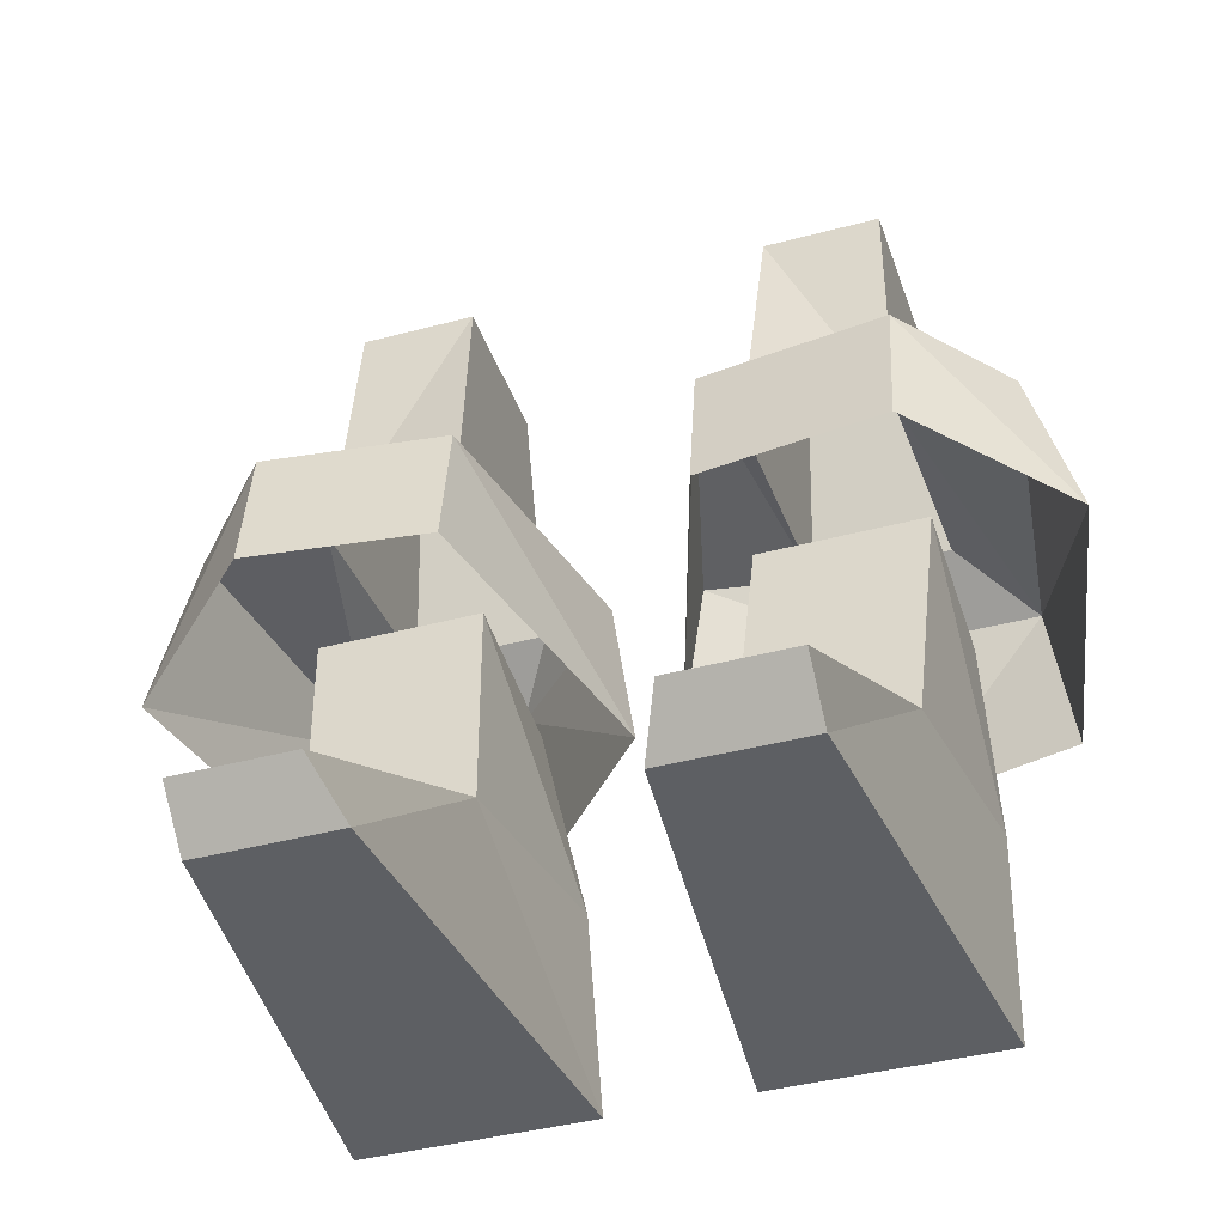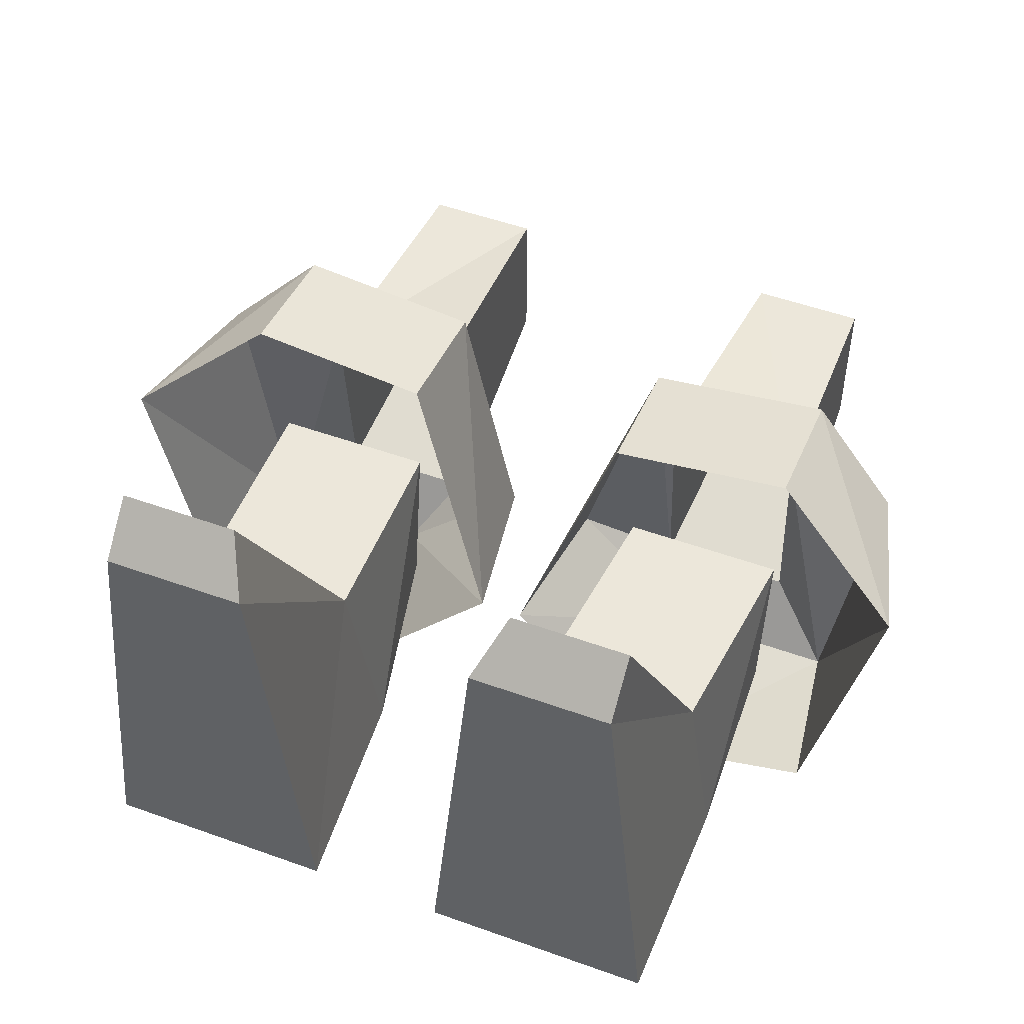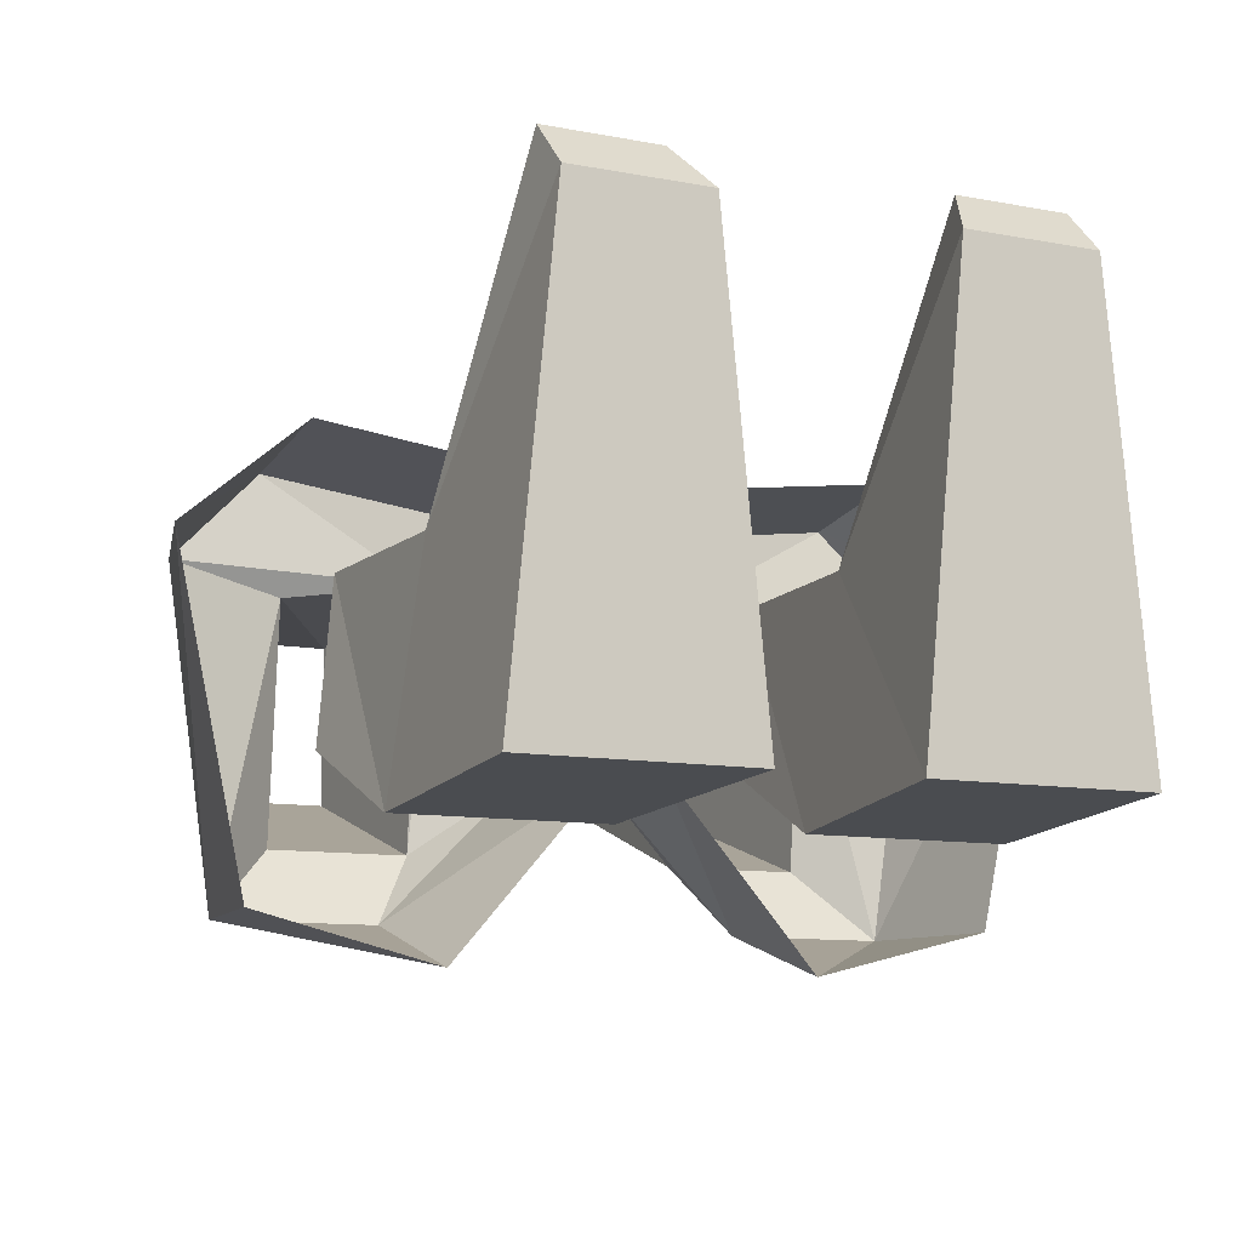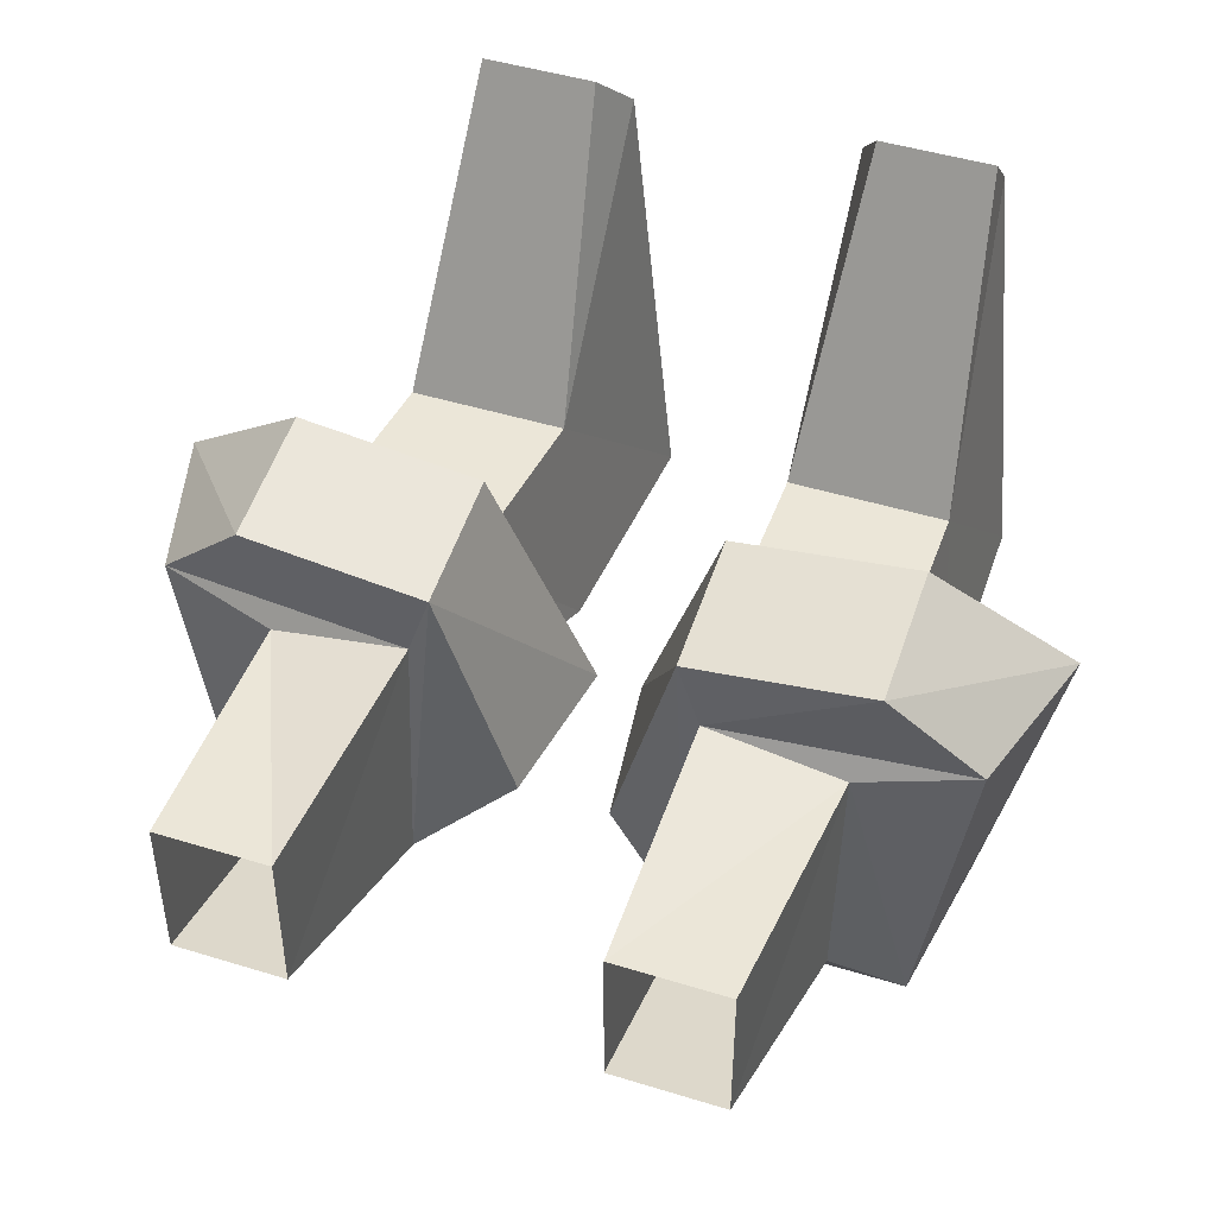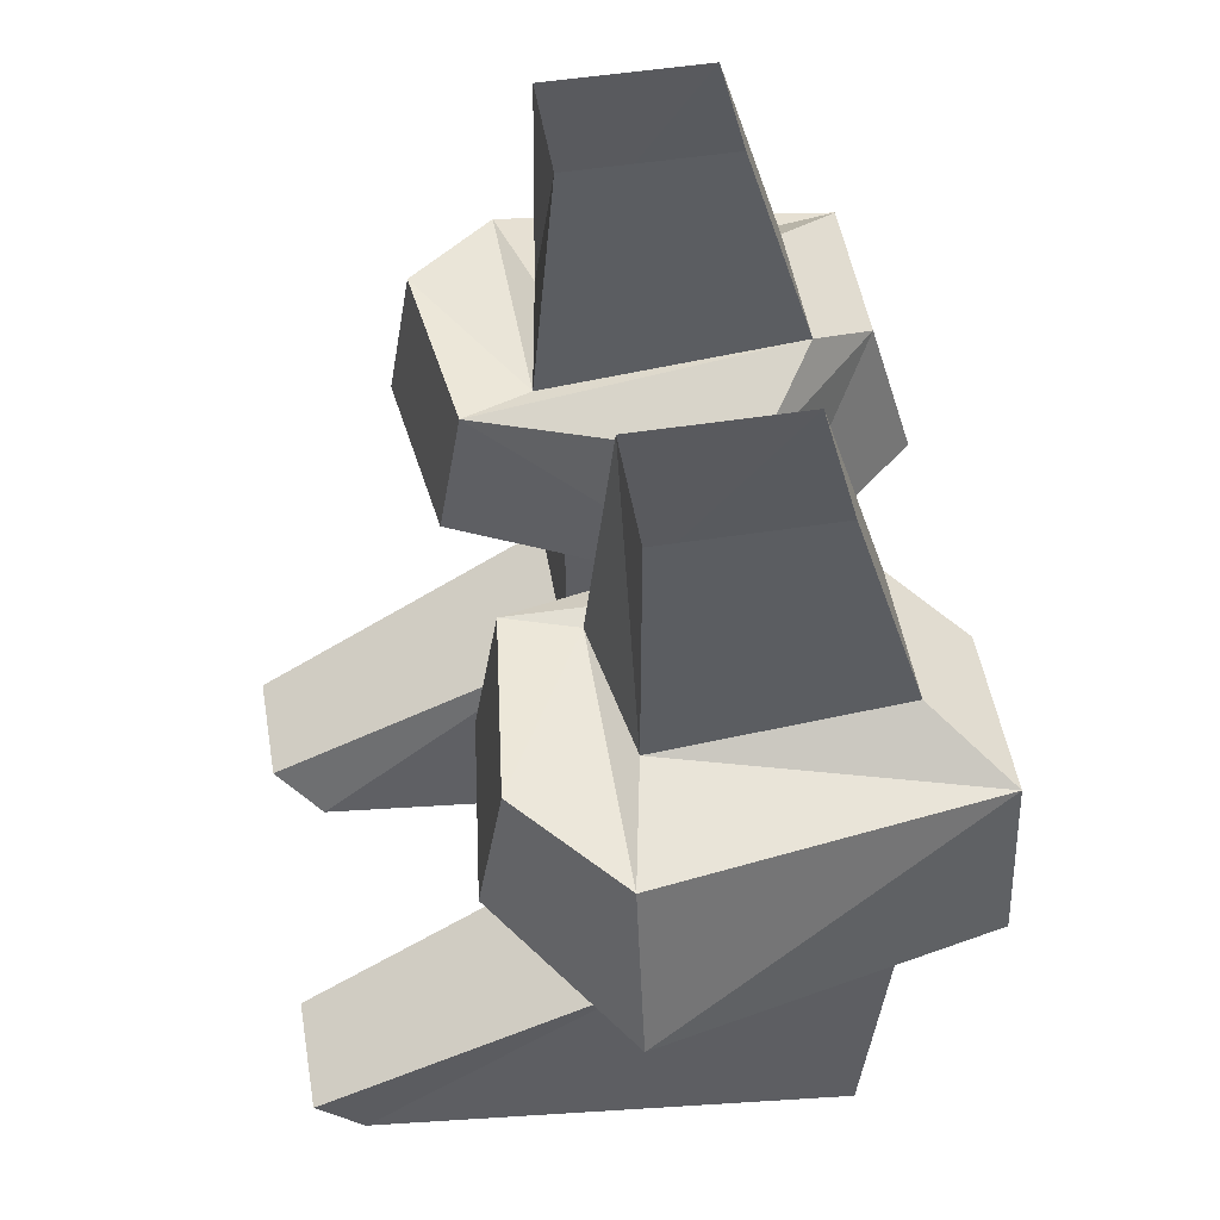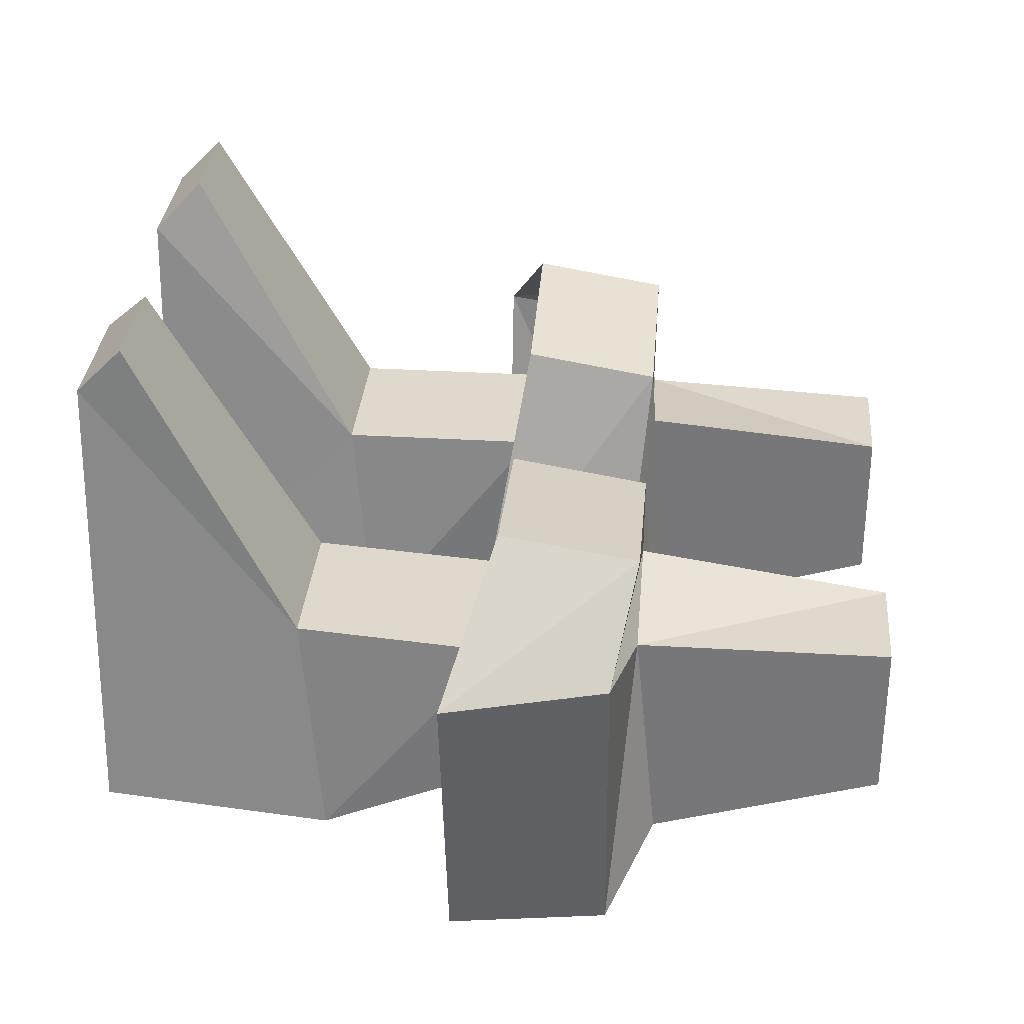
<metadata>
{"format":"obj","ext":"obj","renderer":"f3d","projection":"perspective","resolution":1024,"background":"white","views":[{"elev":-40.3,"azim":18.2,"up":"+Y"},{"elev":51.1,"azim":21.4,"up":"+Z"},{"elev":-9.9,"azim":-26.6,"up":"+Z"},{"elev":46.3,"azim":-160.6,"up":"+Z"},{"elev":50.2,"azim":80.3,"up":"+Y"},{"elev":32.1,"azim":94.8,"up":"+Z"}]}
</metadata>
<code>
v -0.8 1 -1.1
v -1.6 1 -0.9
v -1.5 1.7 -0.9
v -0.8 1.7 -0.9
v -0.1 1 -0.3
v -0.2 1.7 -0.3
v -0.5 1.8 0.8
v -0.5 1.2 0.9
v -1.3 1.2 1
v -1.3 1.8 0.9
v -1.9 1 0.5
v -1.7 1.7 0.5
v -1.2 1.9 -0.6
v -0.6 1.9 -0.6
v -1.2 1.8 0.4
v -1.1 2.9 -0.3
v -0.6 2.9 -0.3
v -0.6 1.8 0.5
v 1.5 1.7 -0.9
v 1.6 1 -0.9
v 0.8 1 -1.1
v 0.8 1.7 -0.9
v 1.2 1.9 -0.6
v 1.2 1.8 0.4
v 1.7 1.7 0.5
v 1.9 1 0.5
v 0.1 1 -0.3
v 0.2 1.7 -0.3
v 0.6 1.9 -0.6
v 1.2 2.9 -0.3
v 1.2 2.9 0.4
v 0.7 2.9 0.4
v 0.6 1.8 0.5
v 1.3 1.8 0.9
v 1.3 1.2 1
v 0.5 1.8 0.8
v 0.5 1.2 0.9
v 0.7 2.9 -0.3
v 1.2 0.3 0.4
v 1.3 1.2 0.4
v 0.6 1.2 0.4
v 0.5 0.3 0.4
v 1.1 -0.4 1.7
v 1.1 -0.6 1.5
v 1.3 -0.6 -0.5
v 1.3 0.4 -0.6
v 1.3 1.1 -0.3
v 0.5 1.1 -0.3
v 0.4 0.4 -0.6
v 0.3 -0.6 -0.5
v 0.5 -0.6 1.5
v 0.6 -0.4 1.7
v -0.5 0.3 0.4
v -1.1 -0.4 1.7
v -0.6 -0.4 1.7
v -0.5 -0.6 1.5
v -0.3 -0.6 -0.5
v -0.4 0.4 -0.6
v -0.5 1.2 0.4
v -1.2 0.3 0.4
v -1.1 -0.6 1.5
v -1.3 -0.6 -0.5
v -1.3 0.4 -0.6
v -0.5 1.1 -0.3
v -1.2 1.2 0.4
v -1.3 1.1 -0.3
v -0.6 2.9 0.4
v -1.1 2.9 0.4
f 1 2 3
f 1 3 4
f 1 4 5
f 5 4 6
f 5 6 7
f 5 7 8
f 8 7 9
f 9 7 10
f 9 10 11
f 11 10 12
f 11 12 3
f 11 3 2
f 13 14 4
f 13 4 3
f 13 3 15
f 13 15 16
f 13 16 14
f 14 16 17
f 14 17 18
f 14 18 7
f 14 7 6
f 14 6 4
f 18 15 12
f 18 12 10
f 18 10 7
f 3 12 15
f 19 20 21
f 19 21 22
f 19 22 23
f 19 23 24
f 19 24 25
f 19 25 26
f 19 26 20
f 22 21 27
f 22 27 28
f 22 28 29
f 22 29 23
f 23 29 30
f 23 30 24
f 24 30 31
f 24 31 32
f 24 32 33
f 24 33 25
f 25 33 34
f 25 34 26
f 26 34 35
f 35 34 36
f 35 36 37
f 37 36 27
f 27 36 28
f 28 36 29
f 29 36 33
f 29 33 38
f 29 38 30
f 33 36 34
f 33 32 38
f 15 18 67
f 15 67 68
f 15 68 16
f 17 67 18
f 39 40 41
f 39 41 42
f 39 46 40
f 40 46 47
f 47 46 48
f 48 46 49
f 48 49 41
f 41 49 42
f 53 58 59
f 53 59 60
f 58 63 64
f 58 64 59
f 63 60 65
f 63 65 66
f 63 66 64
f 59 65 60
f 39 42 43
f 39 43 44
f 39 44 45
f 39 45 46
f 42 49 50
f 42 50 51
f 42 51 52
f 42 52 43
f 43 52 44
f 44 52 51
f 44 51 50
f 44 50 45
f 45 50 49
f 45 49 46
f 53 54 55
f 53 55 56
f 53 56 57
f 53 57 58
f 53 60 54
f 54 60 61
f 54 61 55
f 55 61 56
f 56 61 62
f 56 62 57
f 57 62 58
f 58 62 63
f 62 61 60
f 62 60 63

</code>
